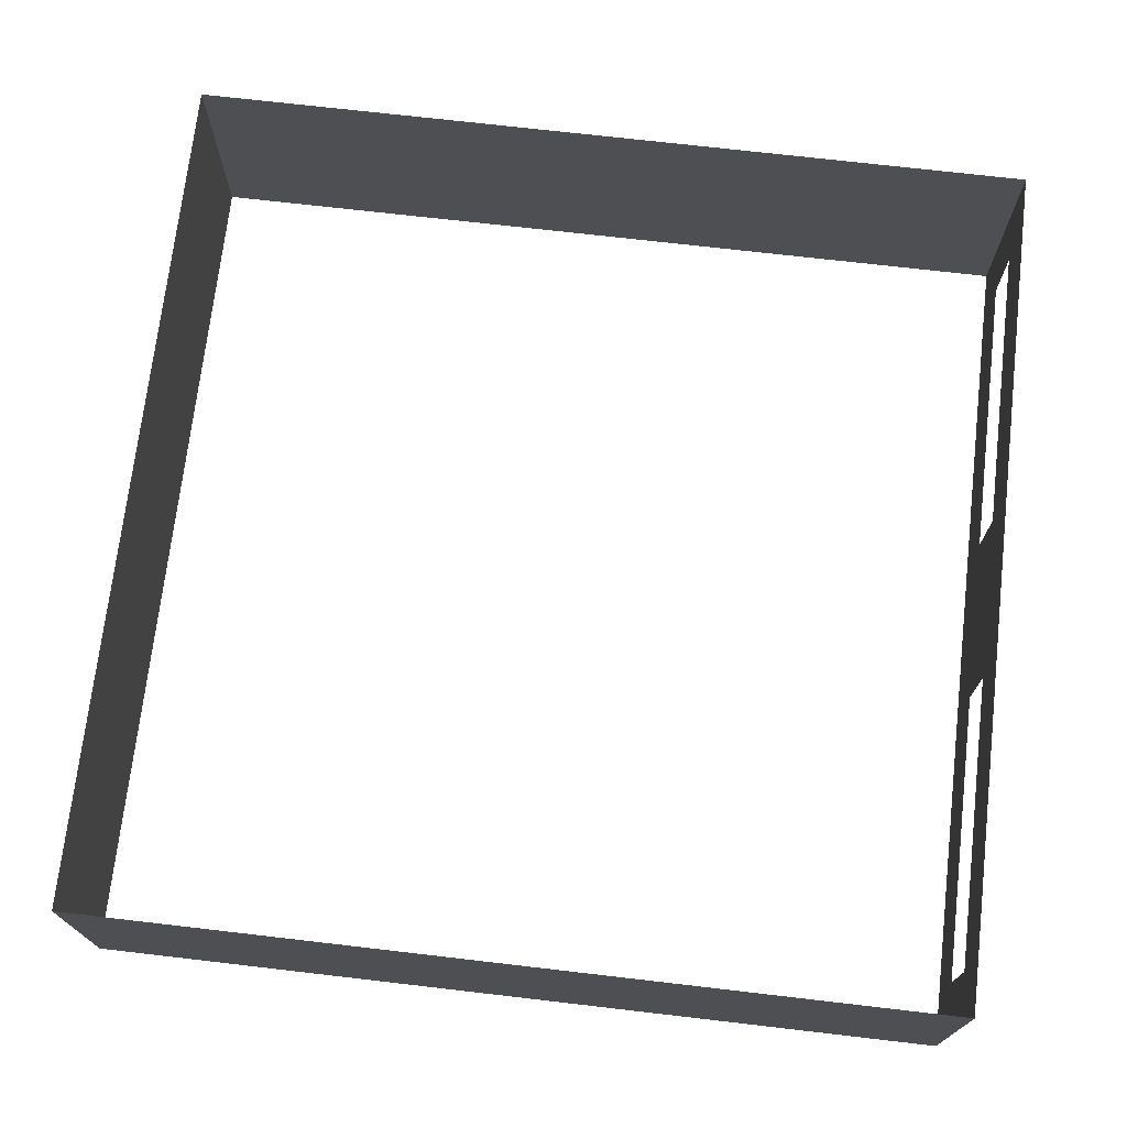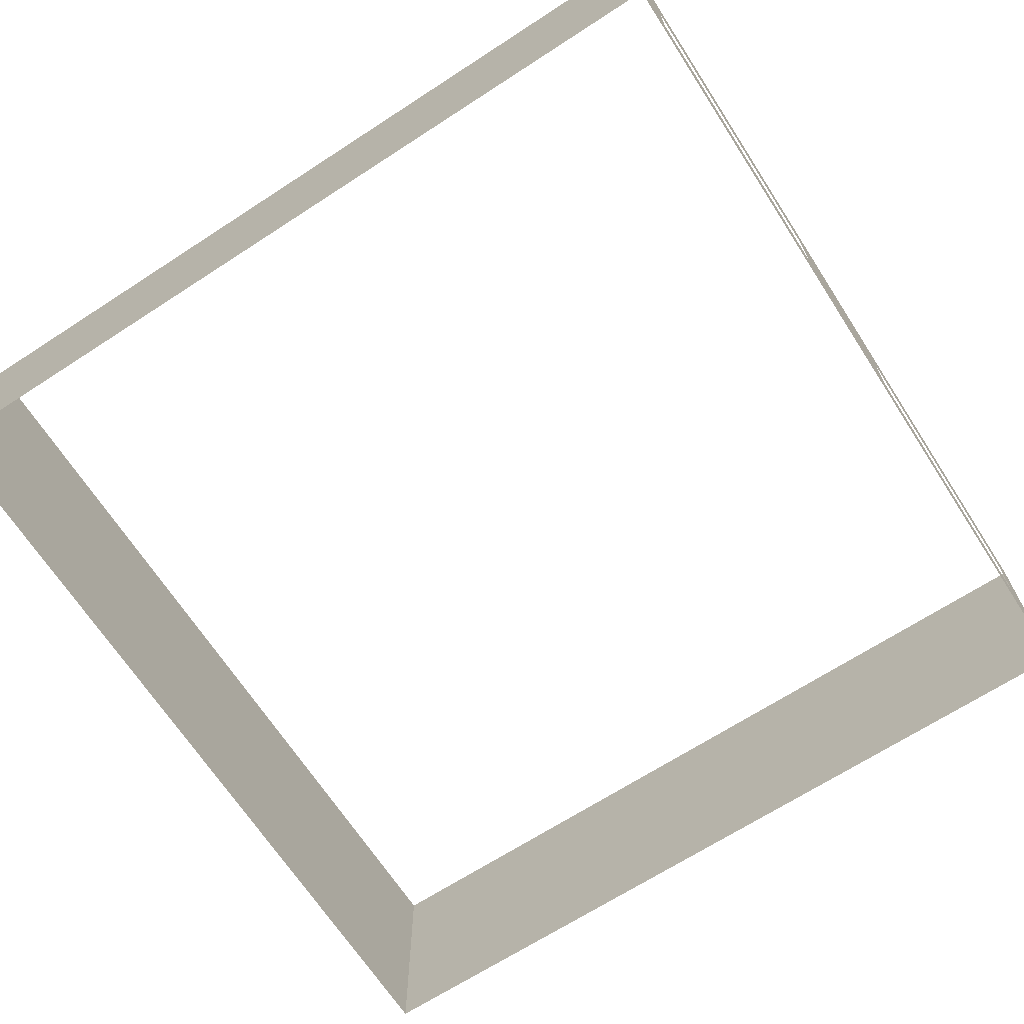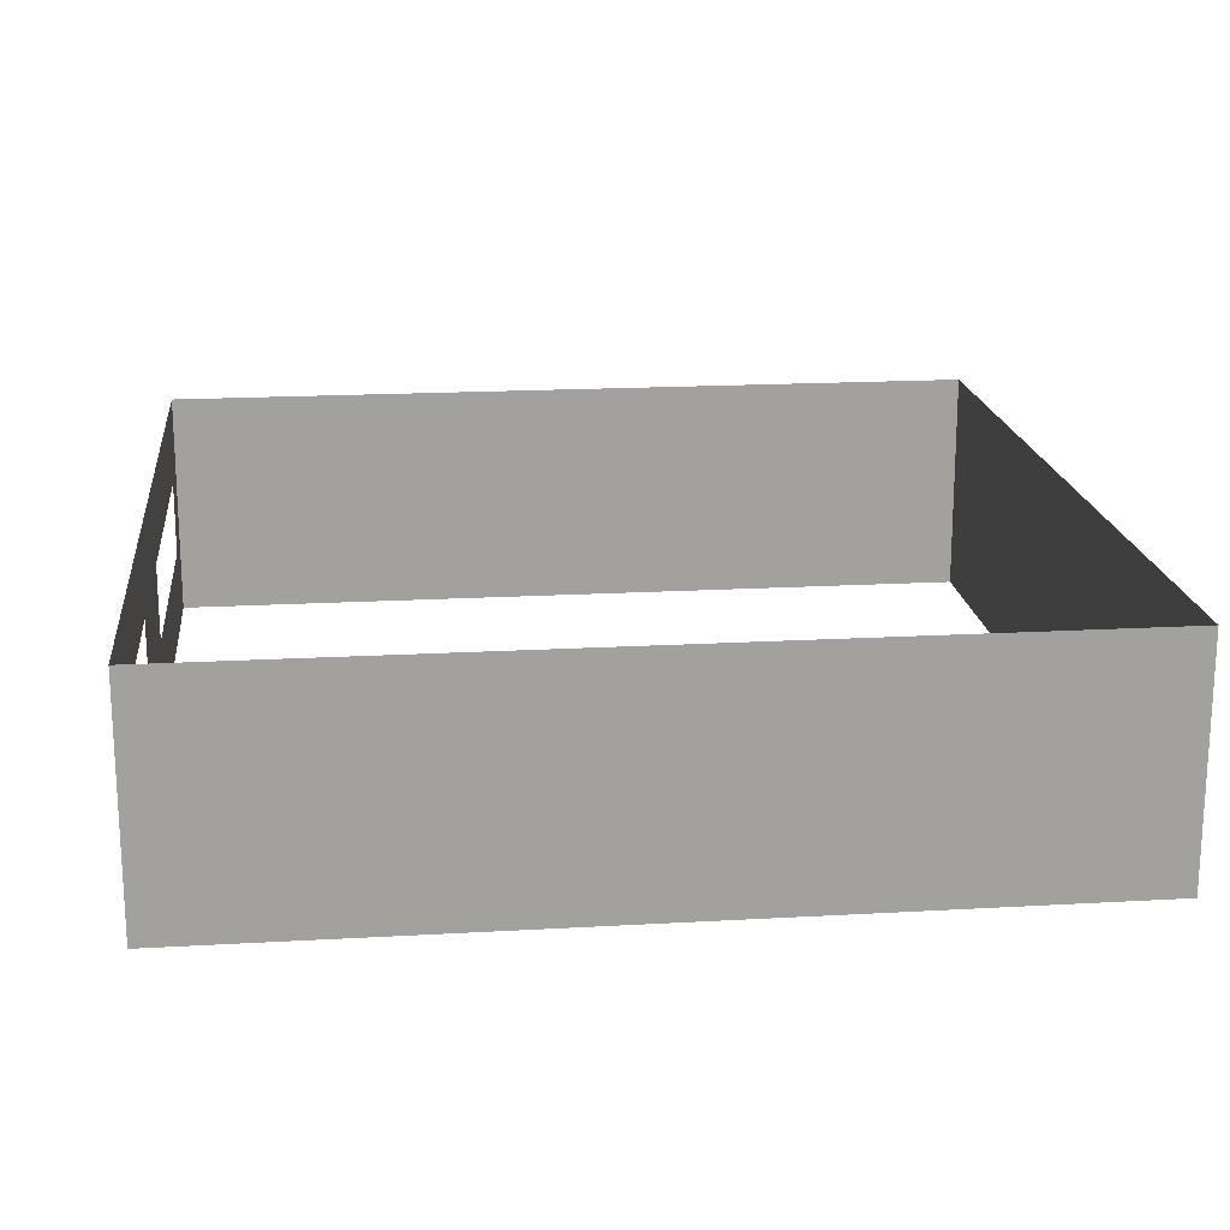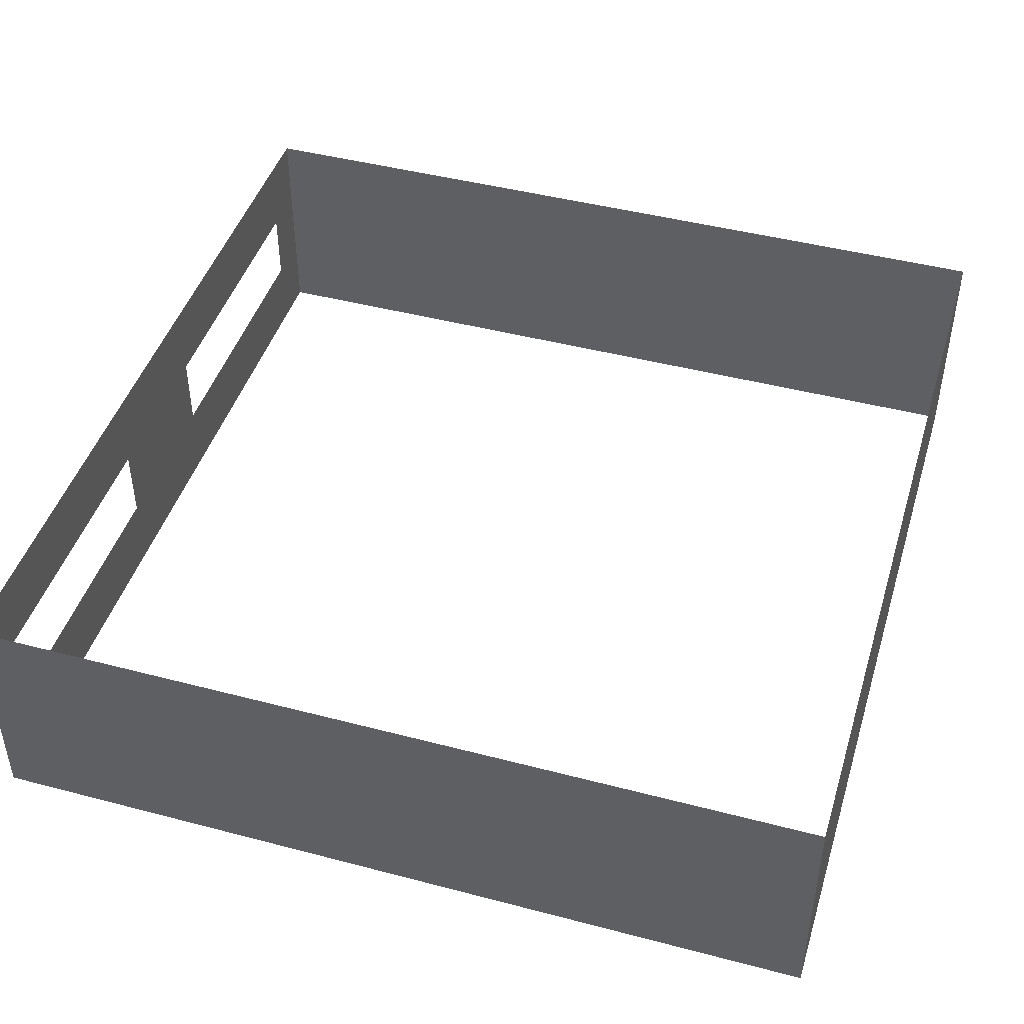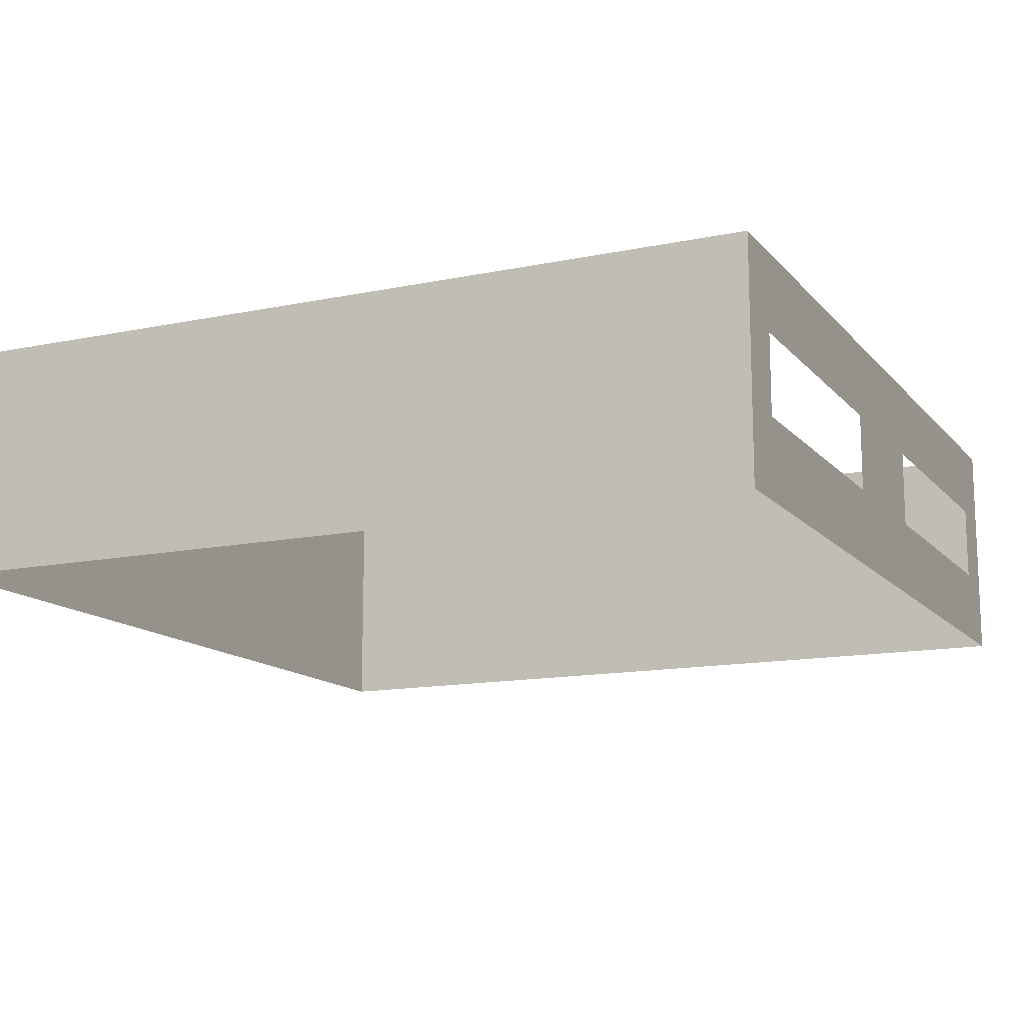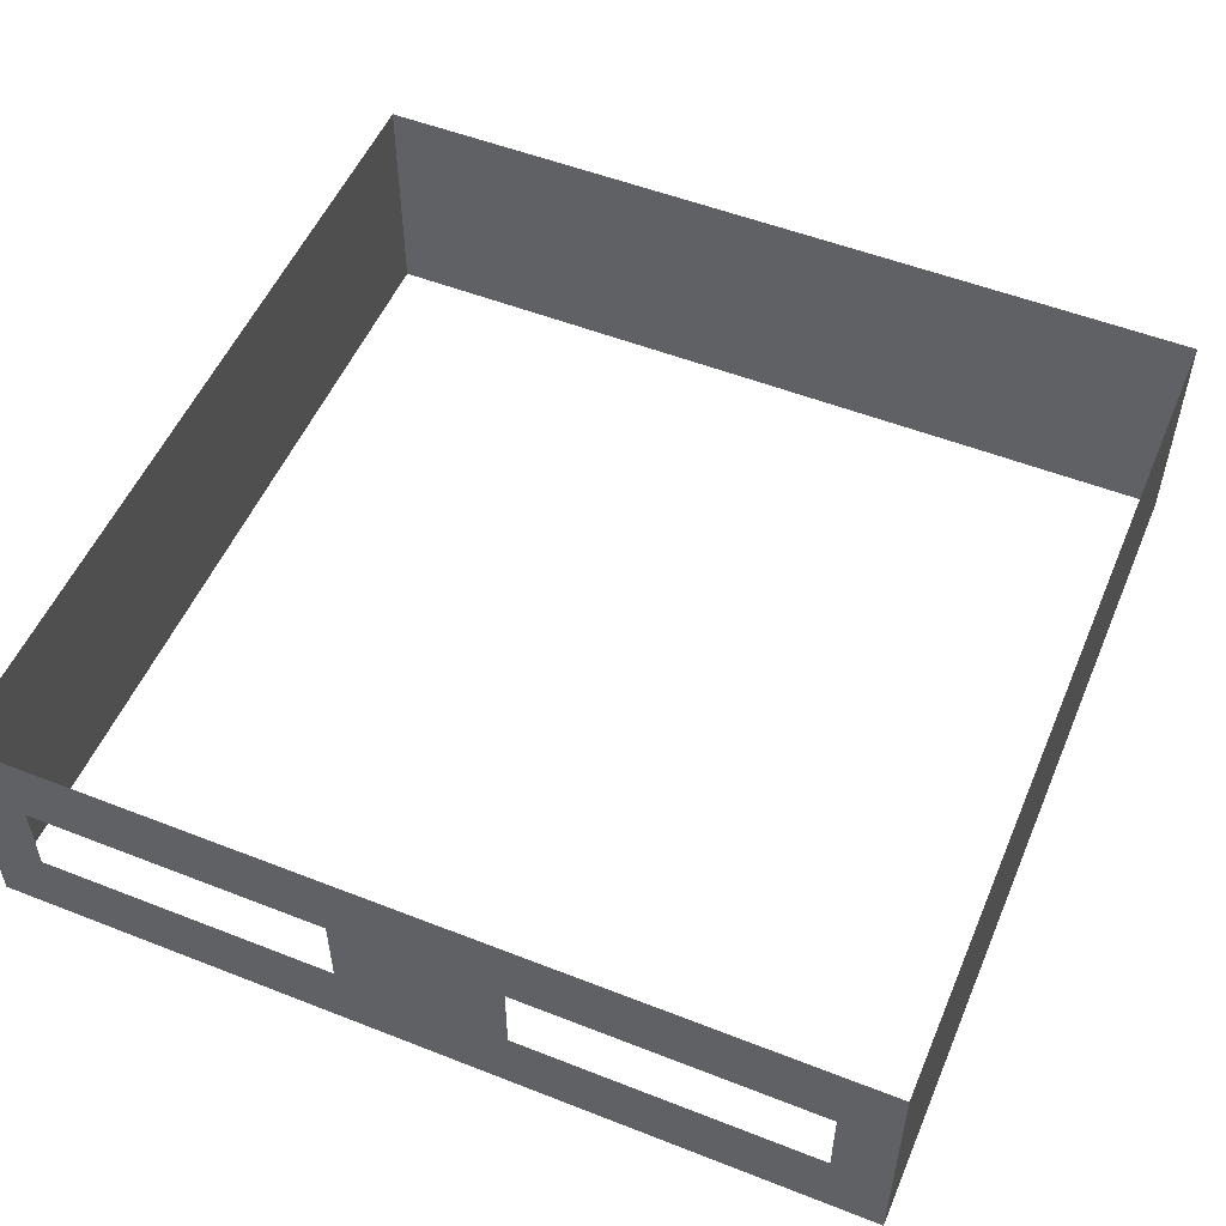
<metadata>
{"format":"obj","ext":"obj","renderer":"f3d","projection":"perspective","resolution":1024,"background":"white","views":[{"elev":72.2,"azim":6.6,"up":"+Y"},{"elev":-68.0,"azim":33.0,"up":"+Y"},{"elev":18.3,"azim":173.7,"up":"+Y"},{"elev":45.1,"azim":-163.1,"up":"+Y"},{"elev":-13.6,"azim":25.0,"up":"+Y"},{"elev":53.0,"azim":112.8,"up":"+Y"}]}
</metadata>
<code>
o Cube.079_Cube.101
v 1.009 -0.1825 1.009
v 1.009 0.3682 1.009
v -1.009 -0.1825 1.009
v -1.009 0.3682 1.009
v 1.009 -0.1825 -1.009
v 1.009 0.3682 -1.009
v -1.009 -0.1825 -1.009
v -1.009 0.3682 -1.009
v 1.009 0.00106 0.195
v 1.009 0.00106 -0.195
v 1.009 0.1846 -0.195
v 1.009 0.1846 0.195
v 1.009 0.00106 0.8828
v 1.009 0.1846 0.8828
v 1.009 0.00106 -0.8828
v 1.009 0.1846 -0.8828
f 11 16 6
f 12 2 14
f 7 8 6 5
f 1 2 4 3
f 6 16 15 5
f 1 9 13
f 12 9 10 11
f 9 1 5 10
f 14 2 1 13
f 8 7 3 4
f 10 5 15
f 6 2 12 11

</code>
